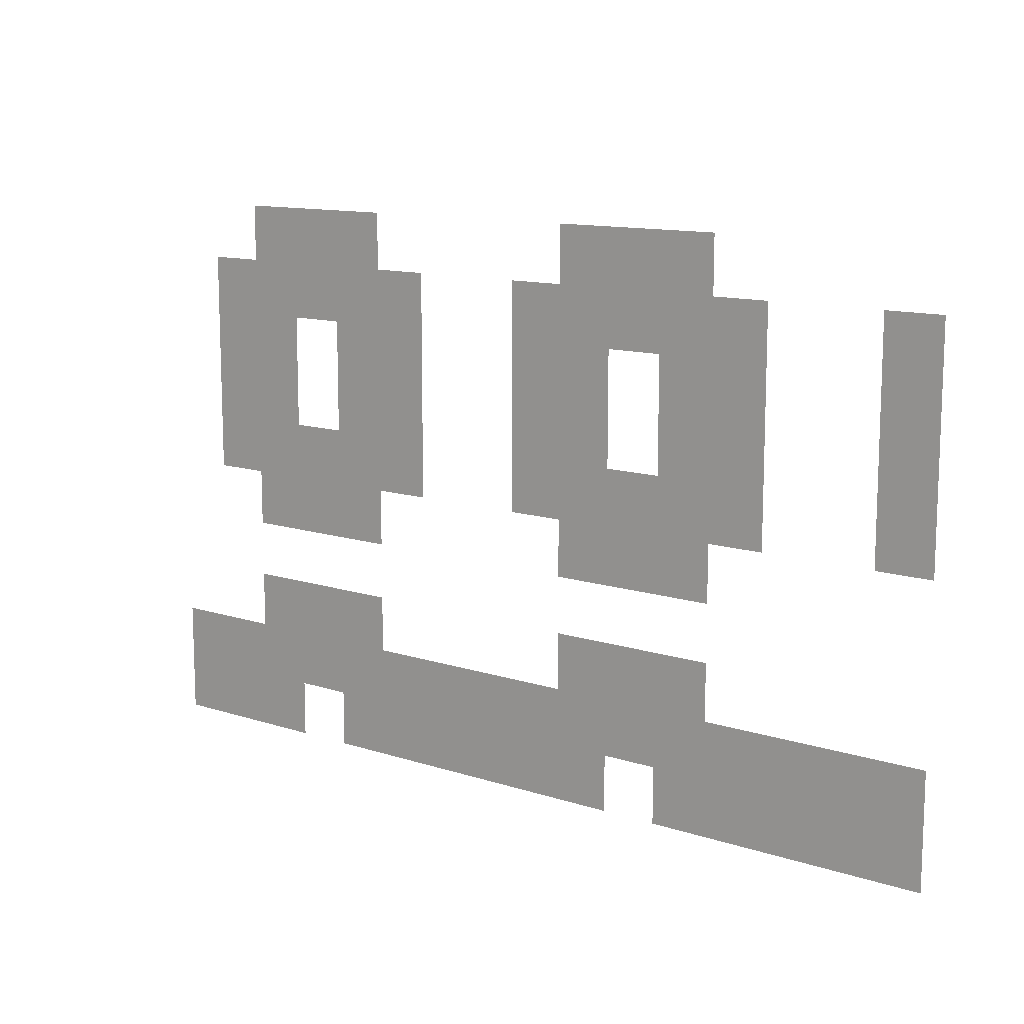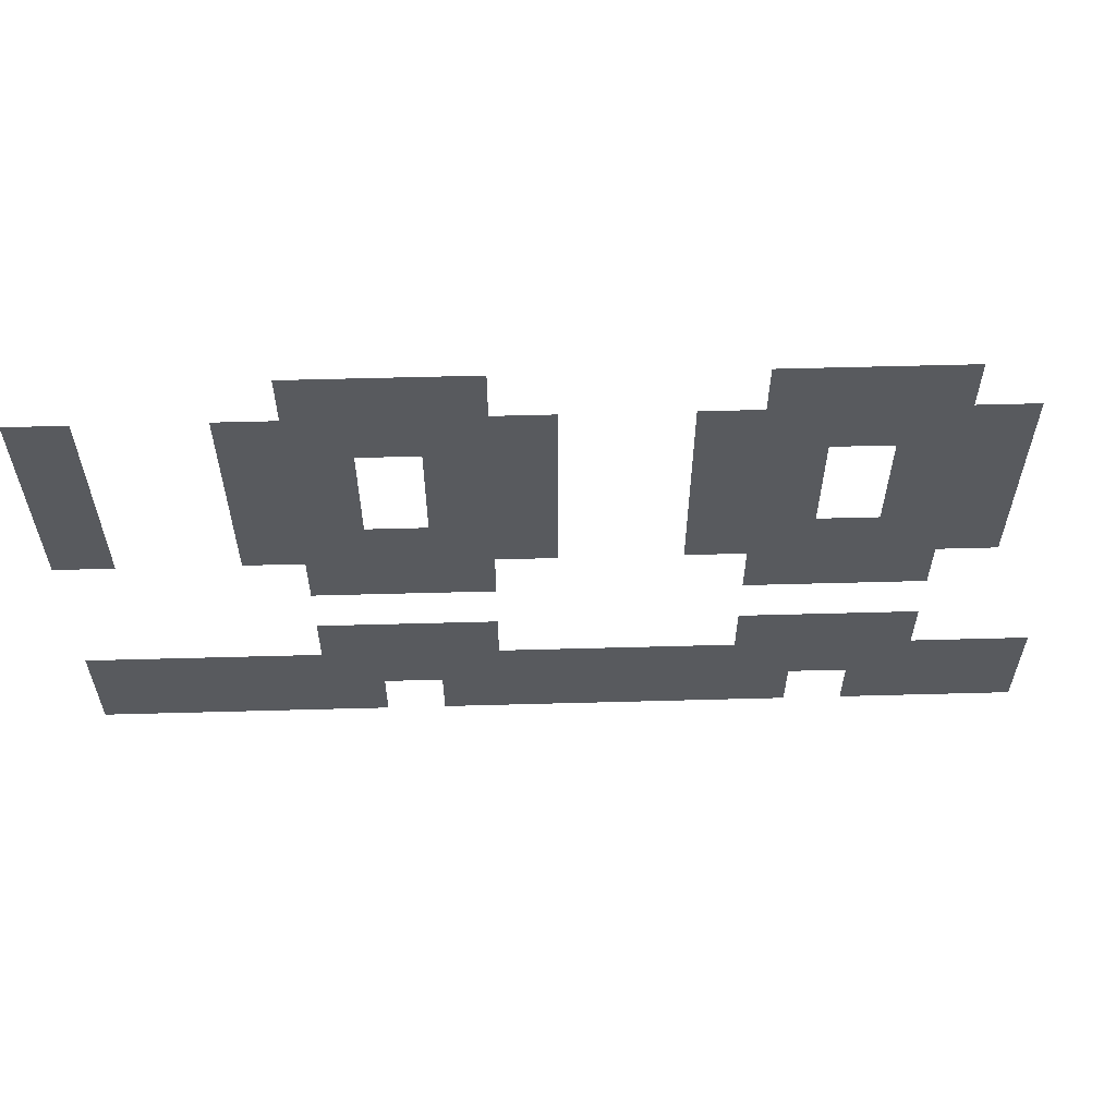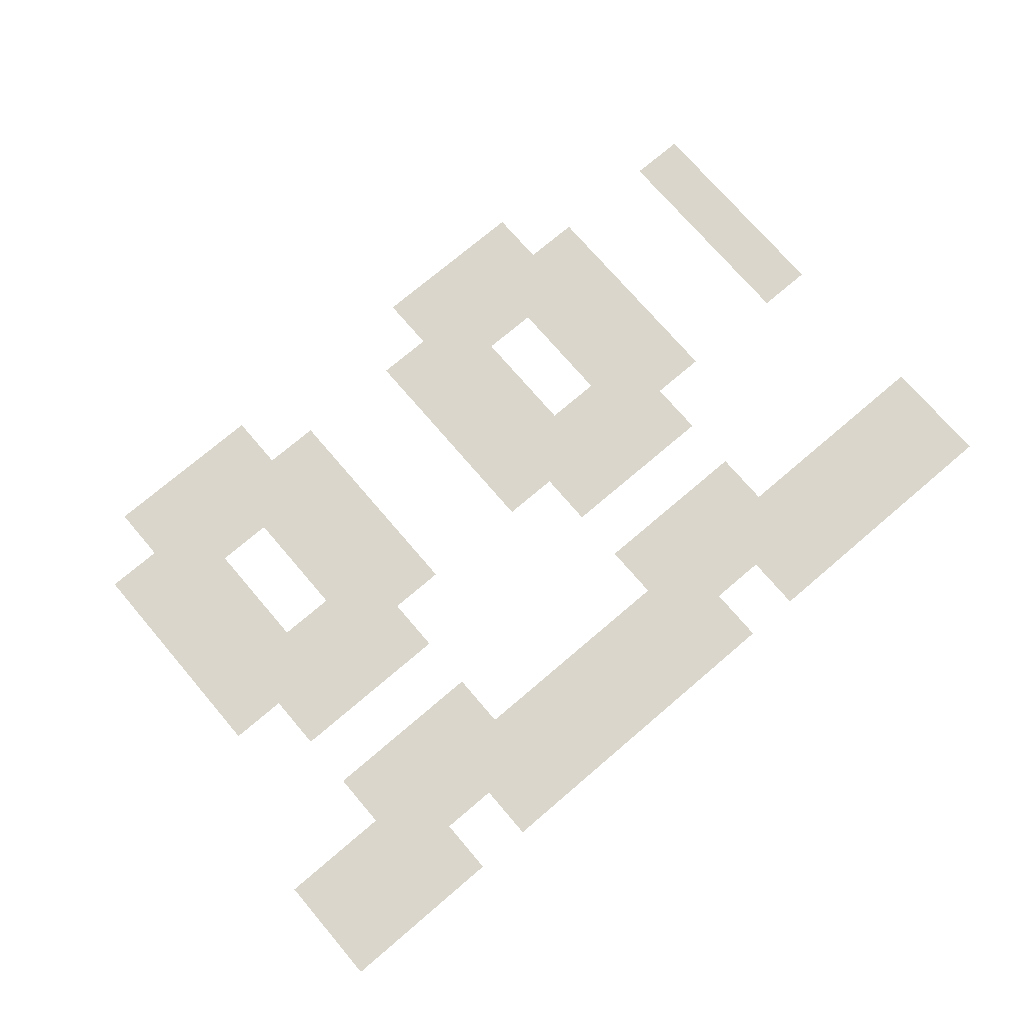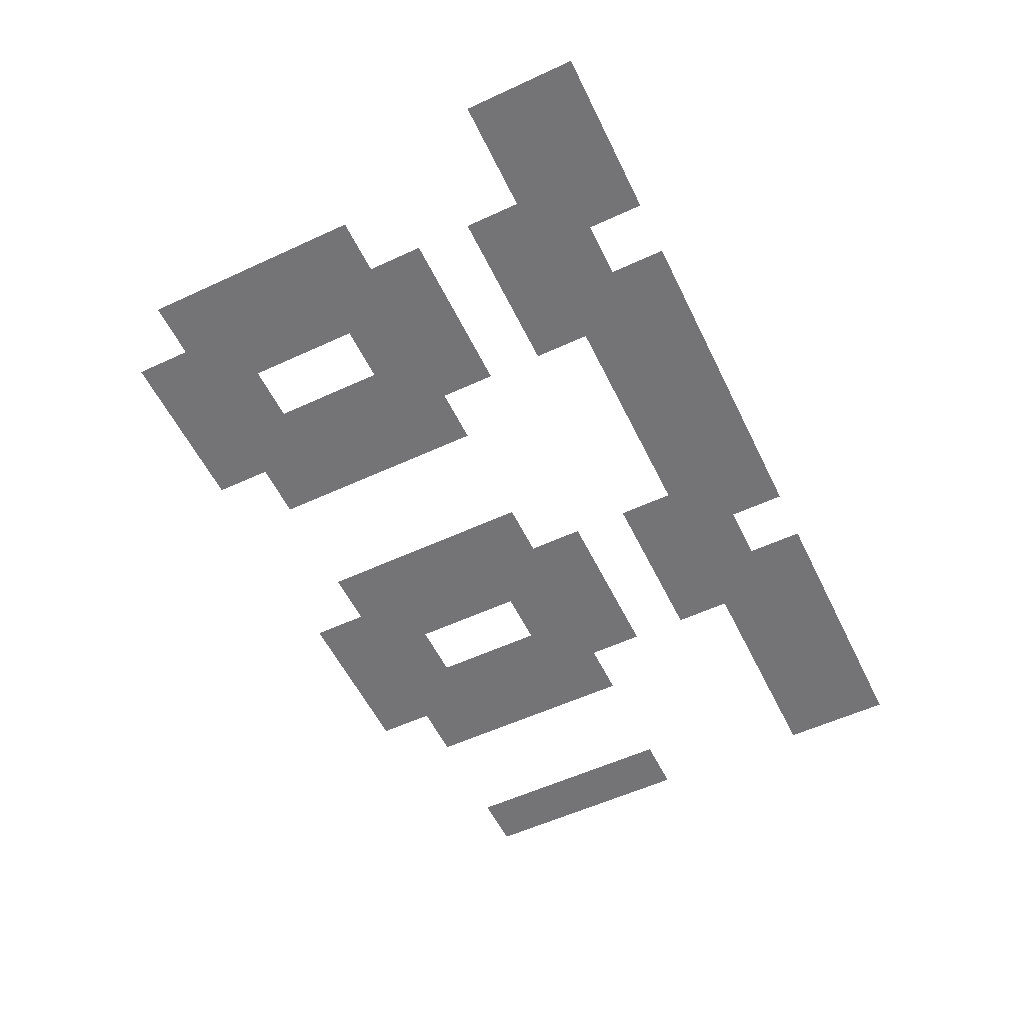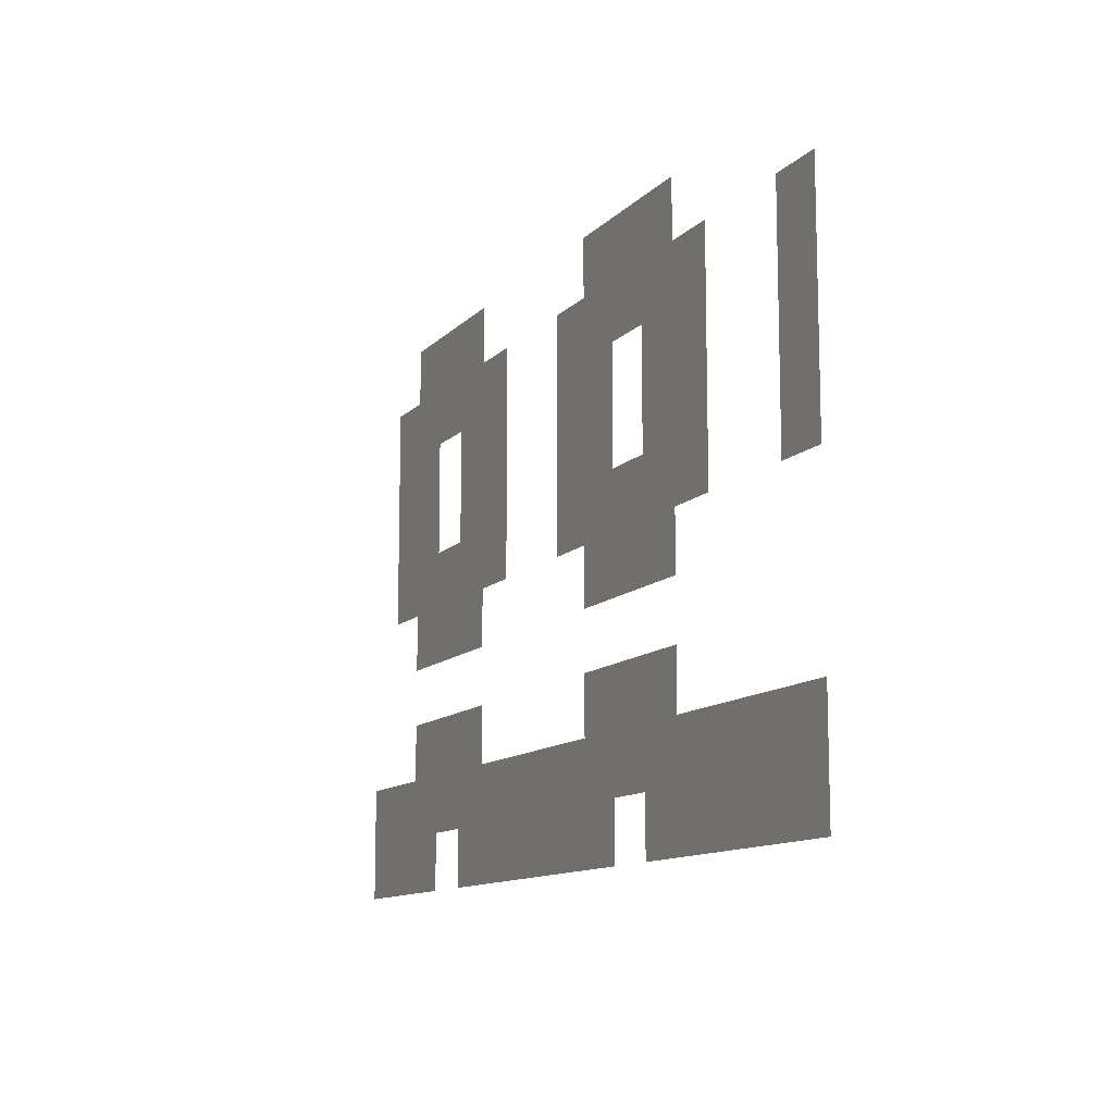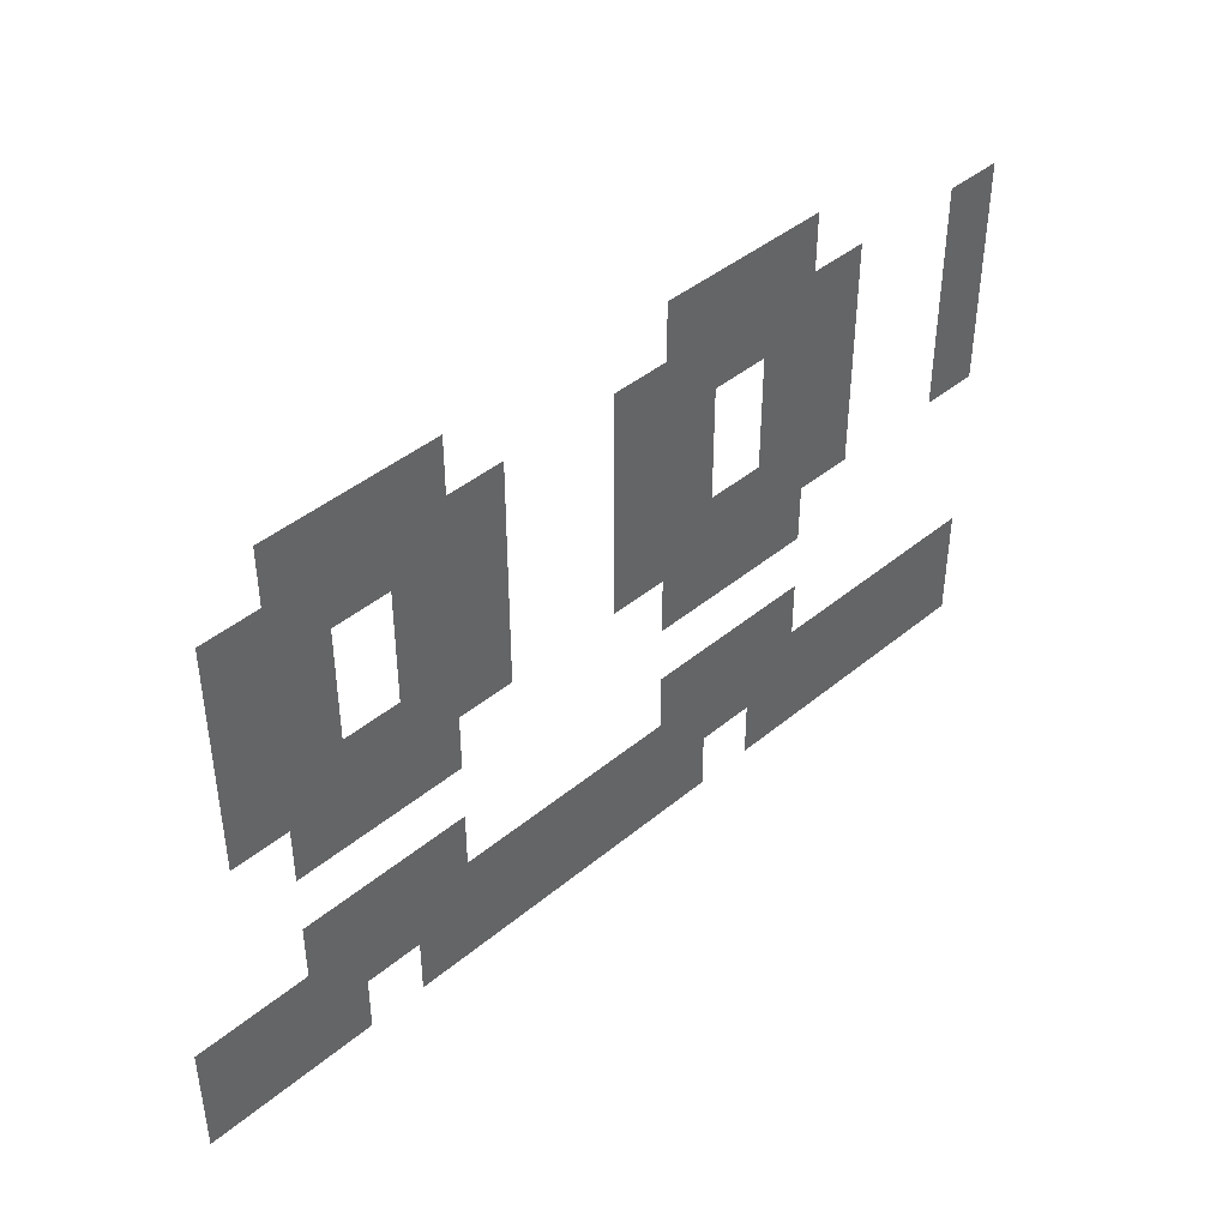
<metadata>
{"format":"obj","ext":"obj","renderer":"f3d","projection":"perspective","resolution":1024,"background":"white","views":[{"elev":12.2,"azim":37.6,"up":"+Y"},{"elev":59.0,"azim":178.4,"up":"+Y"},{"elev":73.6,"azim":-40.5,"up":"+Z"},{"elev":-56.3,"azim":-64.2,"up":"+Z"},{"elev":-11.5,"azim":65.0,"up":"+Y"},{"elev":42.8,"azim":-44.6,"up":"+Y"}]}
</metadata>
<code>
v -4 -1 0
v -5 -1 0
v -5 0 0
v -4 0 0
v -5 -1 0
v -6 -1 0
v -6 0 0
v -5 0 0
v -6 -1 0
v -7 -1 0
v -7 0 0
v -6 0 0
v -11 -1 0
v -12 -1 0
v -12 0 0
v -11 0 0
v -12 -1 0
v -13 -1 0
v -13 0 0
v -12 0 0
v -13 -1 0
v -14 -1 0
v -14 0 0
v -13 0 0
v 0 -2 0
v -1 -2 0
v -1 -1 0
v 0 -1 0
v -3 -2 0
v -4 -2 0
v -4 -1 0
v -3 -1 0
v -4 -2 0
v -5 -2 0
v -5 -1 0
v -4 -1 0
v -5 -2 0
v -6 -2 0
v -6 -1 0
v -5 -1 0
v -6 -2 0
v -7 -2 0
v -7 -1 0
v -6 -1 0
v -7 -2 0
v -8 -2 0
v -8 -1 0
v -7 -1 0
v -10 -2 0
v -11 -2 0
v -11 -1 0
v -10 -1 0
v -11 -2 0
v -12 -2 0
v -12 -1 0
v -11 -1 0
v -12 -2 0
v -13 -2 0
v -13 -1 0
v -12 -1 0
v -13 -2 0
v -14 -2 0
v -14 -1 0
v -13 -1 0
v -14 -2 0
v -15 -2 0
v -15 -1 0
v -14 -1 0
v 0 -3 0
v -1 -3 0
v -1 -2 0
v 0 -2 0
v -3 -3 0
v -4 -3 0
v -4 -2 0
v -3 -2 0
v -4 -3 0
v -5 -3 0
v -5 -2 0
v -4 -2 0
v -6 -3 0
v -7 -3 0
v -7 -2 0
v -6 -2 0
v -7 -3 0
v -8 -3 0
v -8 -2 0
v -7 -2 0
v -10 -3 0
v -11 -3 0
v -11 -2 0
v -10 -2 0
v -11 -3 0
v -12 -3 0
v -12 -2 0
v -11 -2 0
v -13 -3 0
v -14 -3 0
v -14 -2 0
v -13 -2 0
v -14 -3 0
v -15 -3 0
v -15 -2 0
v -14 -2 0
v 0 -4 0
v -1 -4 0
v -1 -3 0
v 0 -3 0
v -3 -4 0
v -4 -4 0
v -4 -3 0
v -3 -3 0
v -4 -4 0
v -5 -4 0
v -5 -3 0
v -4 -3 0
v -6 -4 0
v -7 -4 0
v -7 -3 0
v -6 -3 0
v -7 -4 0
v -8 -4 0
v -8 -3 0
v -7 -3 0
v -10 -4 0
v -11 -4 0
v -11 -3 0
v -10 -3 0
v -11 -4 0
v -12 -4 0
v -12 -3 0
v -11 -3 0
v -13 -4 0
v -14 -4 0
v -14 -3 0
v -13 -3 0
v -14 -4 0
v -15 -4 0
v -15 -3 0
v -14 -3 0
v 0 -5 0
v -1 -5 0
v -1 -4 0
v 0 -4 0
v -3 -5 0
v -4 -5 0
v -4 -4 0
v -3 -4 0
v -4 -5 0
v -5 -5 0
v -5 -4 0
v -4 -4 0
v -5 -5 0
v -6 -5 0
v -6 -4 0
v -5 -4 0
v -6 -5 0
v -7 -5 0
v -7 -4 0
v -6 -4 0
v -7 -5 0
v -8 -5 0
v -8 -4 0
v -7 -4 0
v -10 -5 0
v -11 -5 0
v -11 -4 0
v -10 -4 0
v -11 -5 0
v -12 -5 0
v -12 -4 0
v -11 -4 0
v -12 -5 0
v -13 -5 0
v -13 -4 0
v -12 -4 0
v -13 -5 0
v -14 -5 0
v -14 -4 0
v -13 -4 0
v -14 -5 0
v -15 -5 0
v -15 -4 0
v -14 -4 0
v -4 -6 0
v -5 -6 0
v -5 -5 0
v -4 -5 0
v -5 -6 0
v -6 -6 0
v -6 -5 0
v -5 -5 0
v -6 -6 0
v -7 -6 0
v -7 -5 0
v -6 -5 0
v -11 -6 0
v -12 -6 0
v -12 -5 0
v -11 -5 0
v -12 -6 0
v -13 -6 0
v -13 -5 0
v -12 -5 0
v -13 -6 0
v -14 -6 0
v -14 -5 0
v -13 -5 0
v -4 -8 0
v -5 -8 0
v -5 -7 0
v -4 -7 0
v -5 -8 0
v -6 -8 0
v -6 -7 0
v -5 -7 0
v -6 -8 0
v -7 -8 0
v -7 -7 0
v -6 -7 0
v -11 -8 0
v -12 -8 0
v -12 -7 0
v -11 -7 0
v -12 -8 0
v -13 -8 0
v -13 -7 0
v -12 -7 0
v -13 -8 0
v -14 -8 0
v -14 -7 0
v -13 -7 0
v 0 -9 0
v -1 -9 0
v -1 -8 0
v 0 -8 0
v -1 -9 0
v -2 -9 0
v -2 -8 0
v -1 -8 0
v -2 -9 0
v -3 -9 0
v -3 -8 0
v -2 -8 0
v -3 -9 0
v -4 -9 0
v -4 -8 0
v -3 -8 0
v -4 -9 0
v -5 -9 0
v -5 -8 0
v -4 -8 0
v -5 -9 0
v -6 -9 0
v -6 -8 0
v -5 -8 0
v -6 -9 0
v -7 -9 0
v -7 -8 0
v -6 -8 0
v -7 -9 0
v -8 -9 0
v -8 -8 0
v -7 -8 0
v -8 -9 0
v -9 -9 0
v -9 -8 0
v -8 -8 0
v -9 -9 0
v -10 -9 0
v -10 -8 0
v -9 -8 0
v -10 -9 0
v -11 -9 0
v -11 -8 0
v -10 -8 0
v -11 -9 0
v -12 -9 0
v -12 -8 0
v -11 -8 0
v -12 -9 0
v -13 -9 0
v -13 -8 0
v -12 -8 0
v -13 -9 0
v -14 -9 0
v -14 -8 0
v -13 -8 0
v -14 -9 0
v -15 -9 0
v -15 -8 0
v -14 -8 0
v -15 -9 0
v -16 -9 0
v -16 -8 0
v -15 -8 0
v 0 -10 0
v -1 -10 0
v -1 -9 0
v 0 -9 0
v -1 -10 0
v -2 -10 0
v -2 -9 0
v -1 -9 0
v -2 -10 0
v -3 -10 0
v -3 -9 0
v -2 -9 0
v -3 -10 0
v -4 -10 0
v -4 -9 0
v -3 -9 0
v -4 -10 0
v -5 -10 0
v -5 -9 0
v -4 -9 0
v -6 -10 0
v -7 -10 0
v -7 -9 0
v -6 -9 0
v -7 -10 0
v -8 -10 0
v -8 -9 0
v -7 -9 0
v -8 -10 0
v -9 -10 0
v -9 -9 0
v -8 -9 0
v -9 -10 0
v -10 -10 0
v -10 -9 0
v -9 -9 0
v -10 -10 0
v -11 -10 0
v -11 -9 0
v -10 -9 0
v -11 -10 0
v -12 -10 0
v -12 -9 0
v -11 -9 0
v -13 -10 0
v -14 -10 0
v -14 -9 0
v -13 -9 0
v -14 -10 0
v -15 -10 0
v -15 -9 0
v -14 -9 0
v -15 -10 0
v -16 -10 0
v -16 -9 0
v -15 -9 0
g World1_mesh_0102
f 1 2 3 4
f 5 6 7 8
f 9 10 11 12
f 13 14 15 16
f 17 18 19 20
f 21 22 23 24
f 25 26 27 28
f 29 30 31 32
f 33 34 35 36
f 37 38 39 40
f 41 42 43 44
f 45 46 47 48
f 49 50 51 52
f 53 54 55 56
f 57 58 59 60
f 61 62 63 64
f 65 66 67 68
f 69 70 71 72
f 73 74 75 76
f 77 78 79 80
f 81 82 83 84
f 85 86 87 88
f 89 90 91 92
f 93 94 95 96
f 97 98 99 100
f 101 102 103 104
f 105 106 107 108
f 109 110 111 112
f 113 114 115 116
f 117 118 119 120
f 121 122 123 124
f 125 126 127 128
f 129 130 131 132
f 133 134 135 136
f 137 138 139 140
f 141 142 143 144
f 145 146 147 148
f 149 150 151 152
f 153 154 155 156
f 157 158 159 160
f 161 162 163 164
f 165 166 167 168
f 169 170 171 172
f 173 174 175 176
f 177 178 179 180
f 181 182 183 184
f 185 186 187 188
f 189 190 191 192
f 193 194 195 196
f 197 198 199 200
f 201 202 203 204
f 205 206 207 208
f 209 210 211 212
f 213 214 215 216
f 217 218 219 220
f 221 222 223 224
f 225 226 227 228
f 229 230 231 232
f 233 234 235 236
f 237 238 239 240
f 241 242 243 244
f 245 246 247 248
f 249 250 251 252
f 253 254 255 256
f 257 258 259 260
f 261 262 263 264
f 265 266 267 268
f 269 270 271 272
f 273 274 275 276
f 277 278 279 280
f 281 282 283 284
f 285 286 287 288
f 289 290 291 292
f 293 294 295 296
f 297 298 299 300
f 301 302 303 304
f 305 306 307 308
f 309 310 311 312
f 313 314 315 316
f 317 318 319 320
f 321 322 323 324
f 325 326 327 328
f 329 330 331 332
f 333 334 335 336
f 337 338 339 340
f 341 342 343 344
f 345 346 347 348
f 349 350 351 352

</code>
